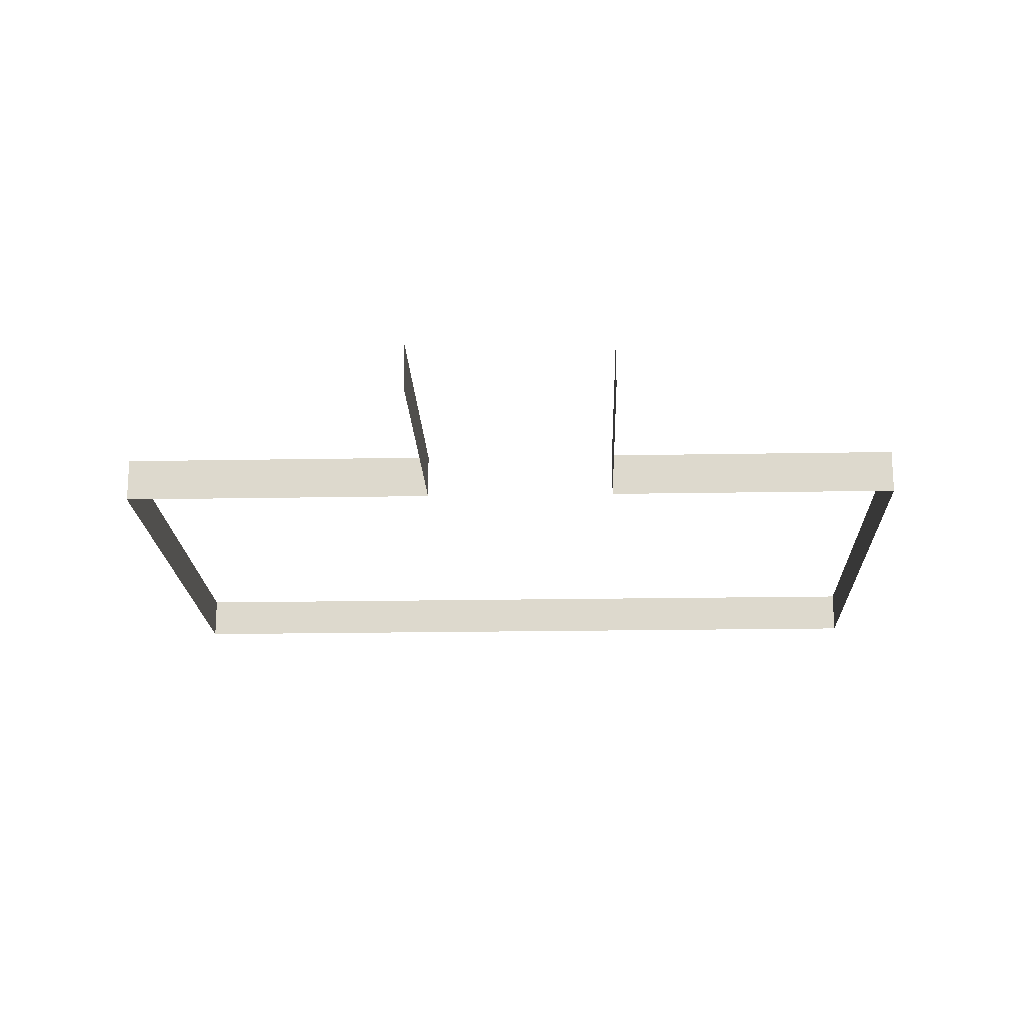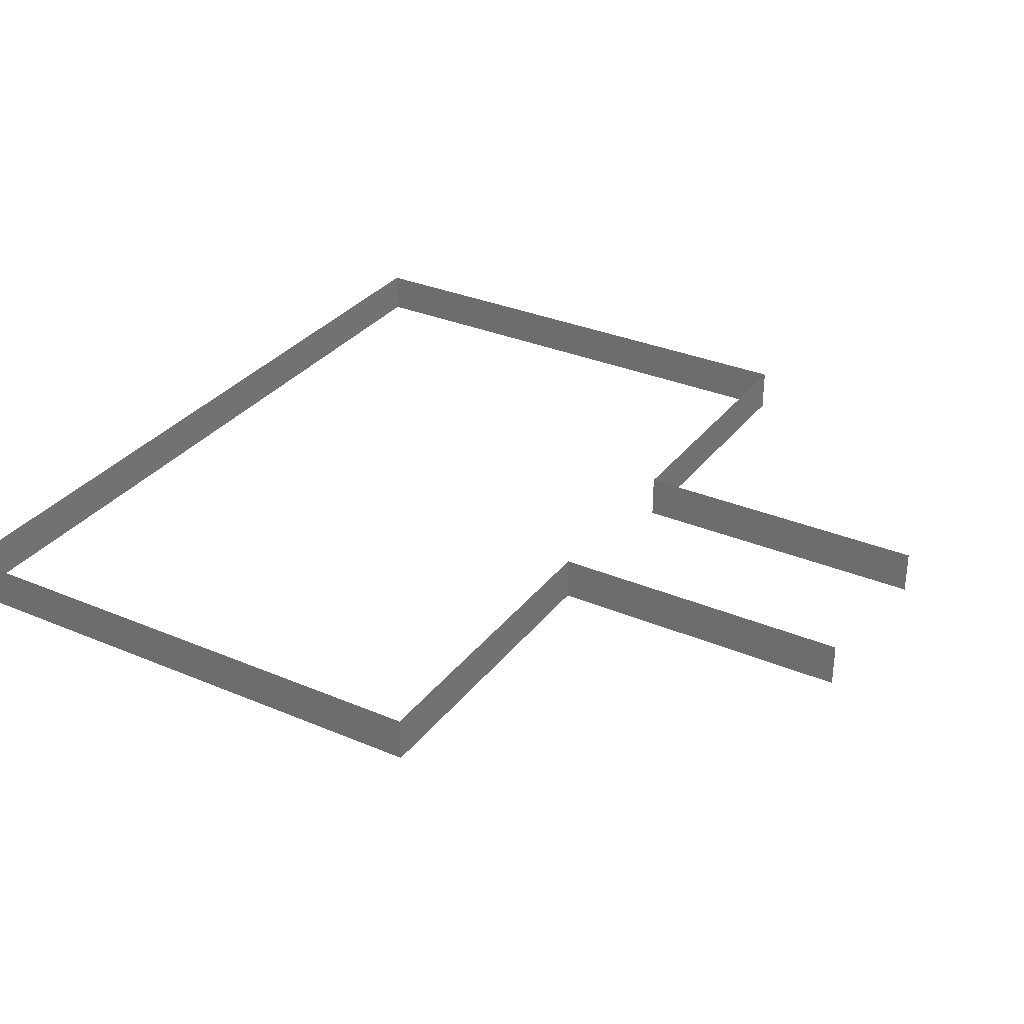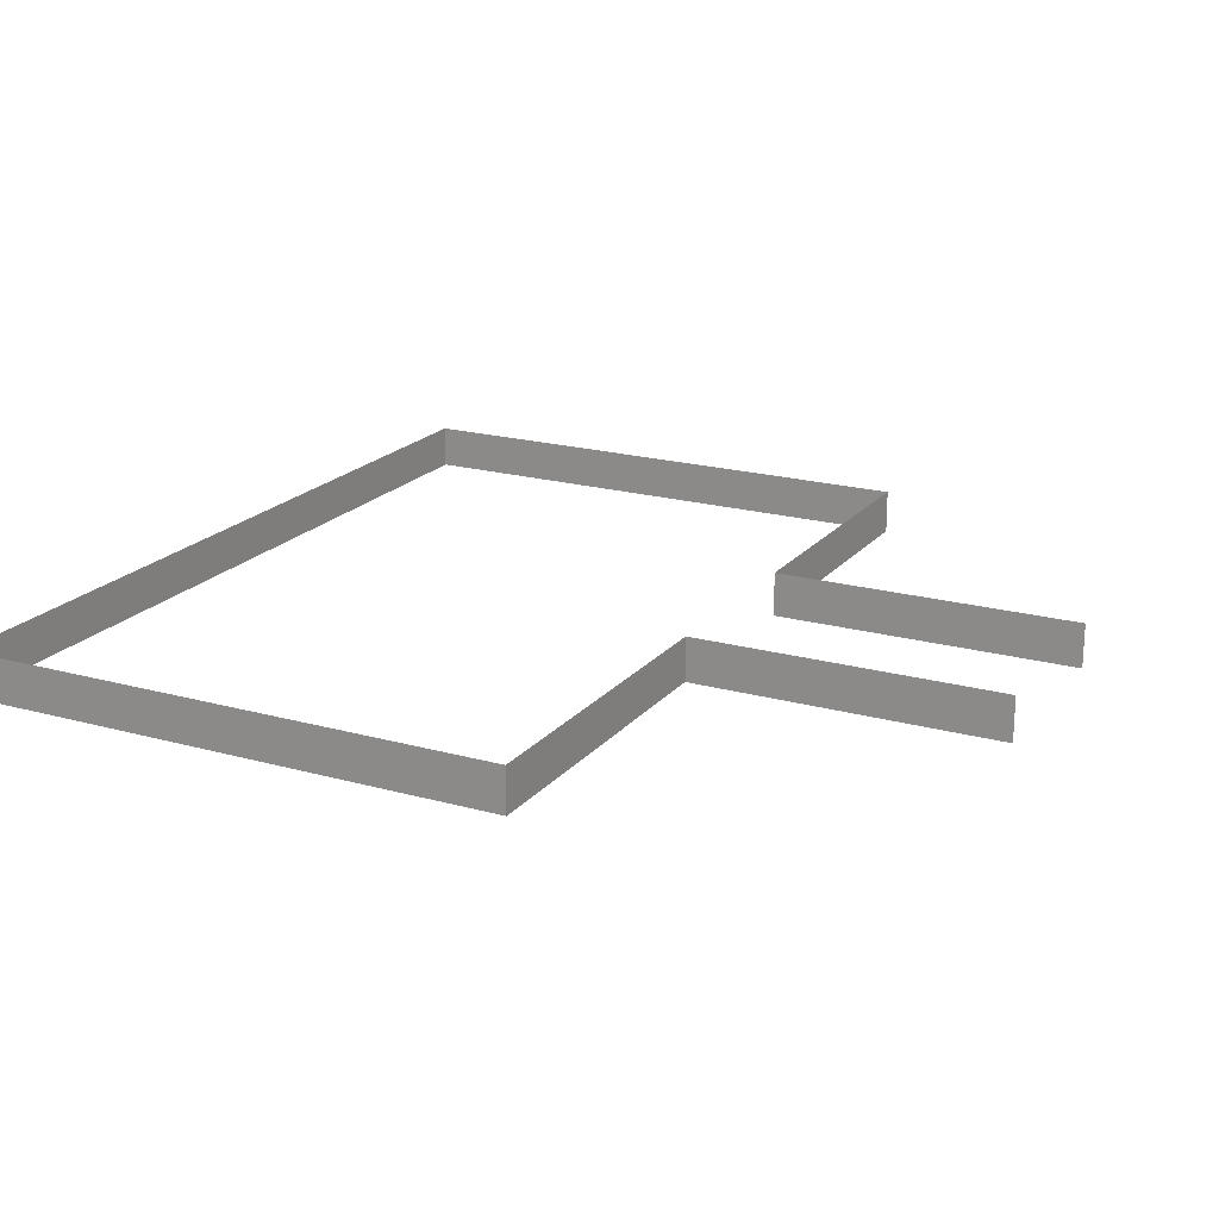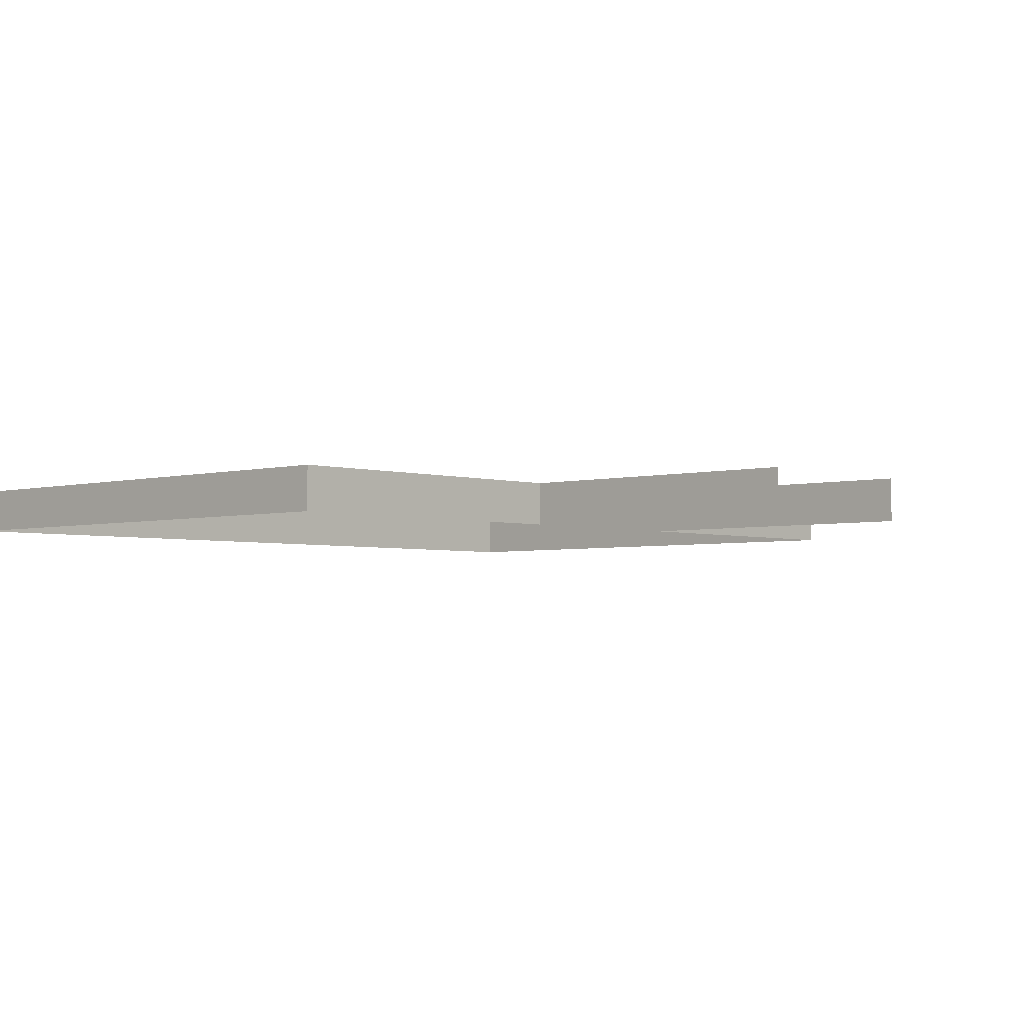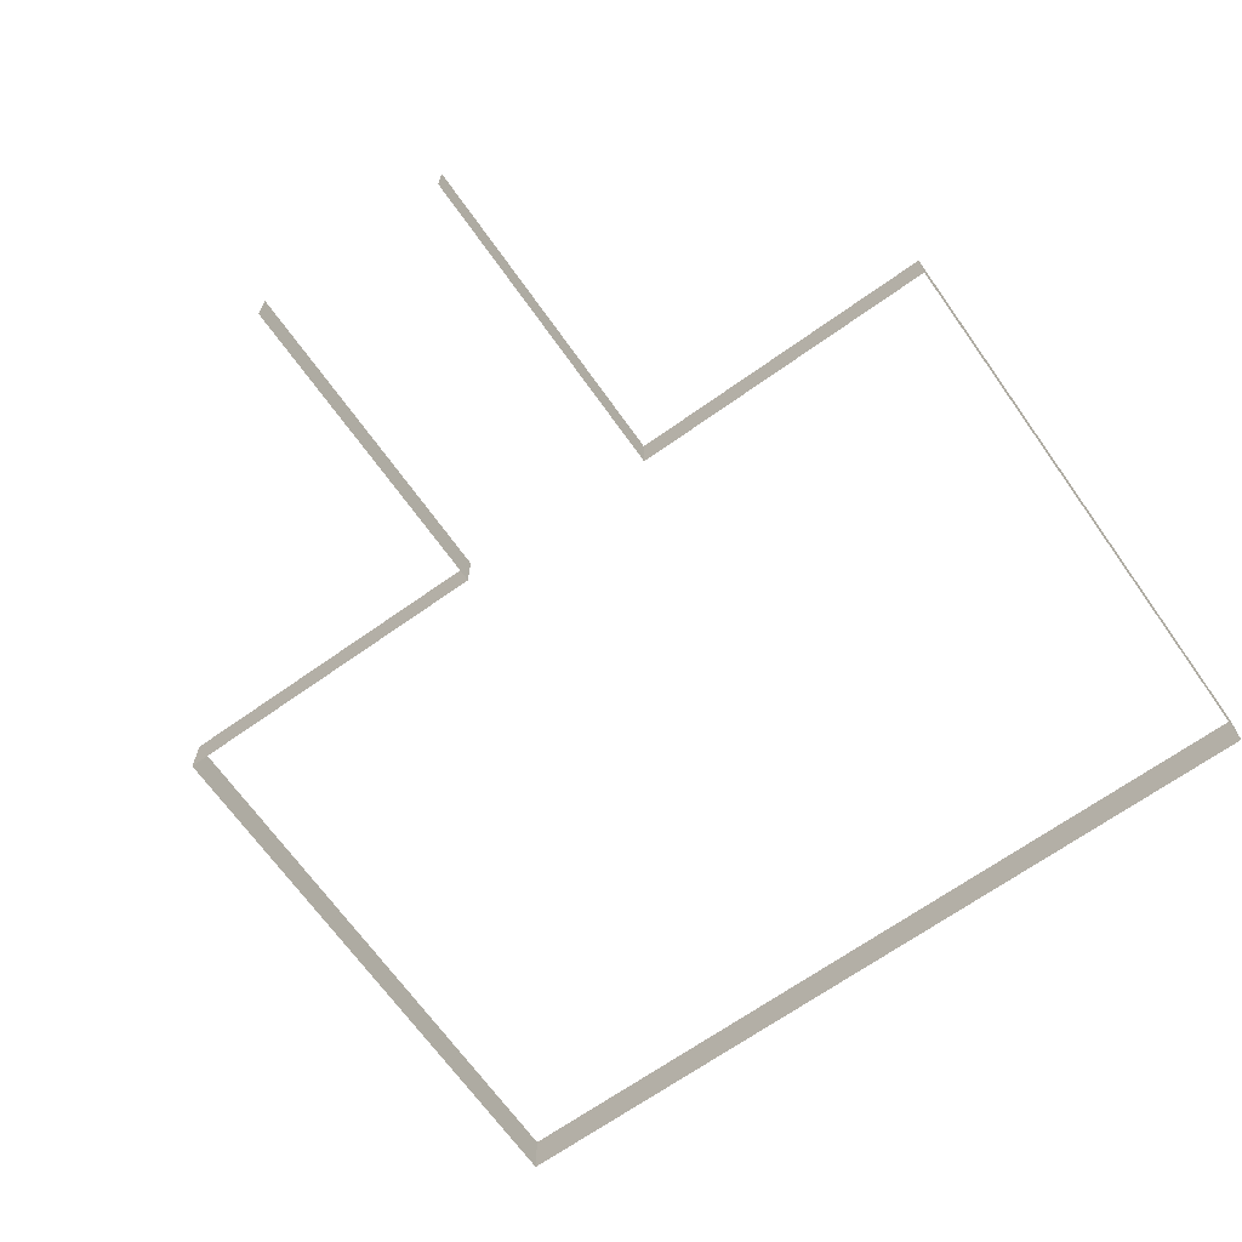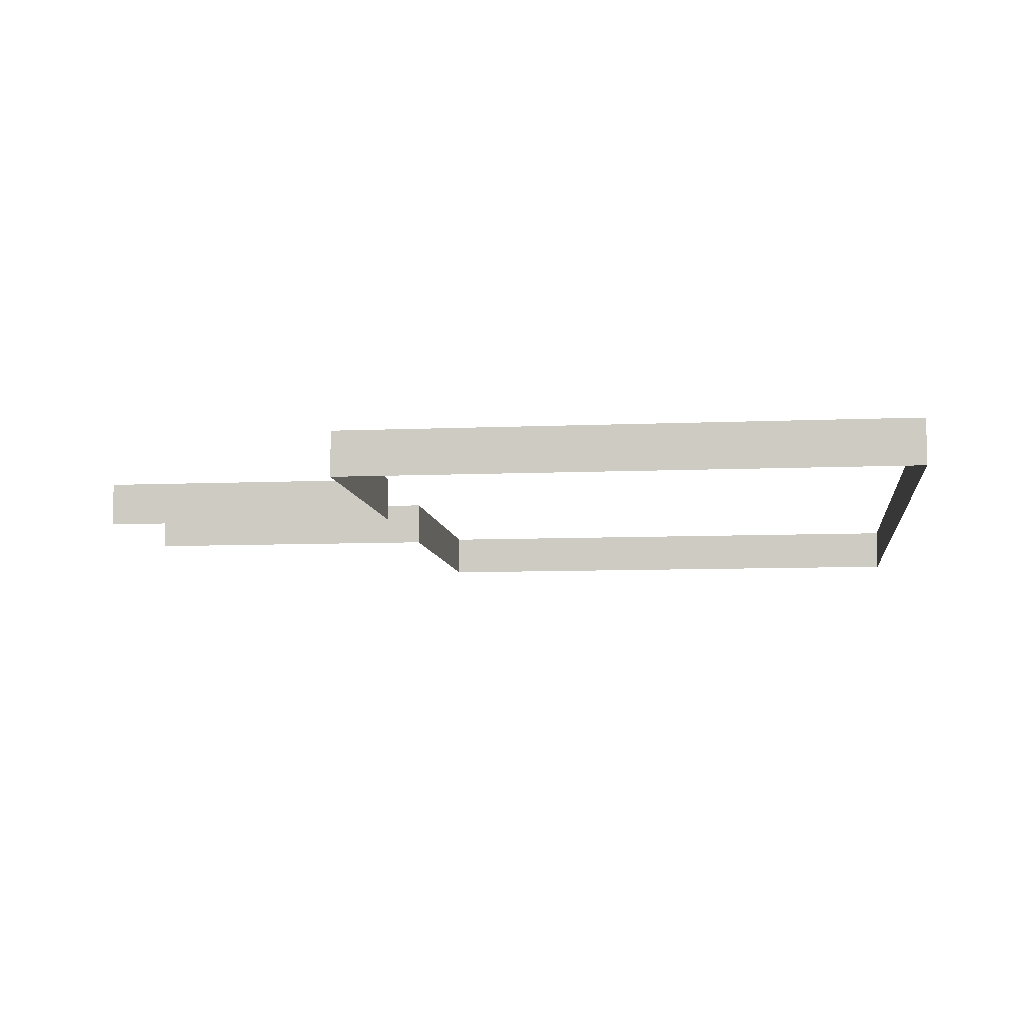
<metadata>
{"format":"obj","ext":"obj","renderer":"f3d","projection":"perspective","resolution":1024,"background":"white","views":[{"elev":-18.7,"azim":92.0,"up":"+Y"},{"elev":31.7,"azim":30.9,"up":"+Y"},{"elev":19.8,"azim":27.4,"up":"+Y"},{"elev":-3.4,"azim":43.2,"up":"+Y"},{"elev":-68.0,"azim":125.4,"up":"+Y"},{"elev":-8.0,"azim":-173.0,"up":"+Y"}]}
</metadata>
<code>
o Cube.001
v 11.52 0.9191 -17.2
v 11.52 -0.9191 -17.2
v -11.52 -0.9191 -17.2
v -11.52 0.9191 3.592
v -11.52 -0.9191 3.592
v -11.52 -0.9191 17.2
v 11.52 0.9191 -4.681
v 11.52 -0.9191 -4.681
v -11.52 0.9191 17.2
v 11.52 -0.9191 17.2
v 11.52 0.9191 3.592
v 11.52 -0.9191 3.592
v 24.4 -0.9191 3.592
v -11.52 0.9191 -17.2
v -11.52 -0.9191 -4.681
v 11.52 0.9191 17.2
v -11.52 0.9191 -4.681
v 24.4 0.9191 -4.681
v 24.4 0.9191 3.592
v 24.4 -0.9191 -4.681
f 1 2 3
f 4 5 6
f 7 8 2
f 9 6 10
f 11 12 13
f 14 3 15
f 16 10 12
f 17 15 5
f 8 7 18
f 1 3 14
f 4 6 9
f 7 2 1
f 9 10 16
f 11 13 19
f 14 15 17
f 16 12 11
f 17 5 4
f 8 18 20

</code>
